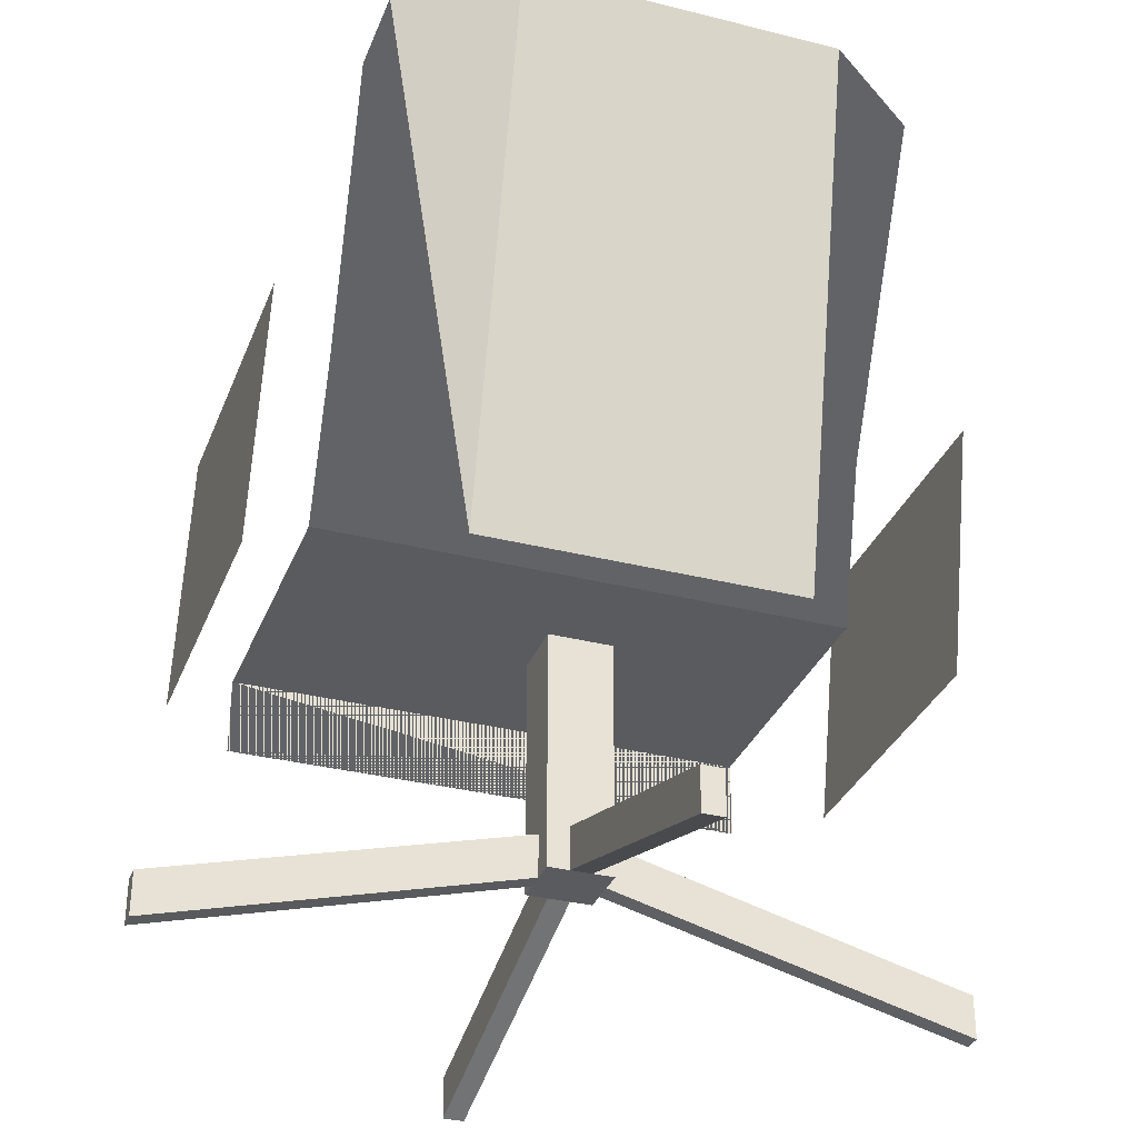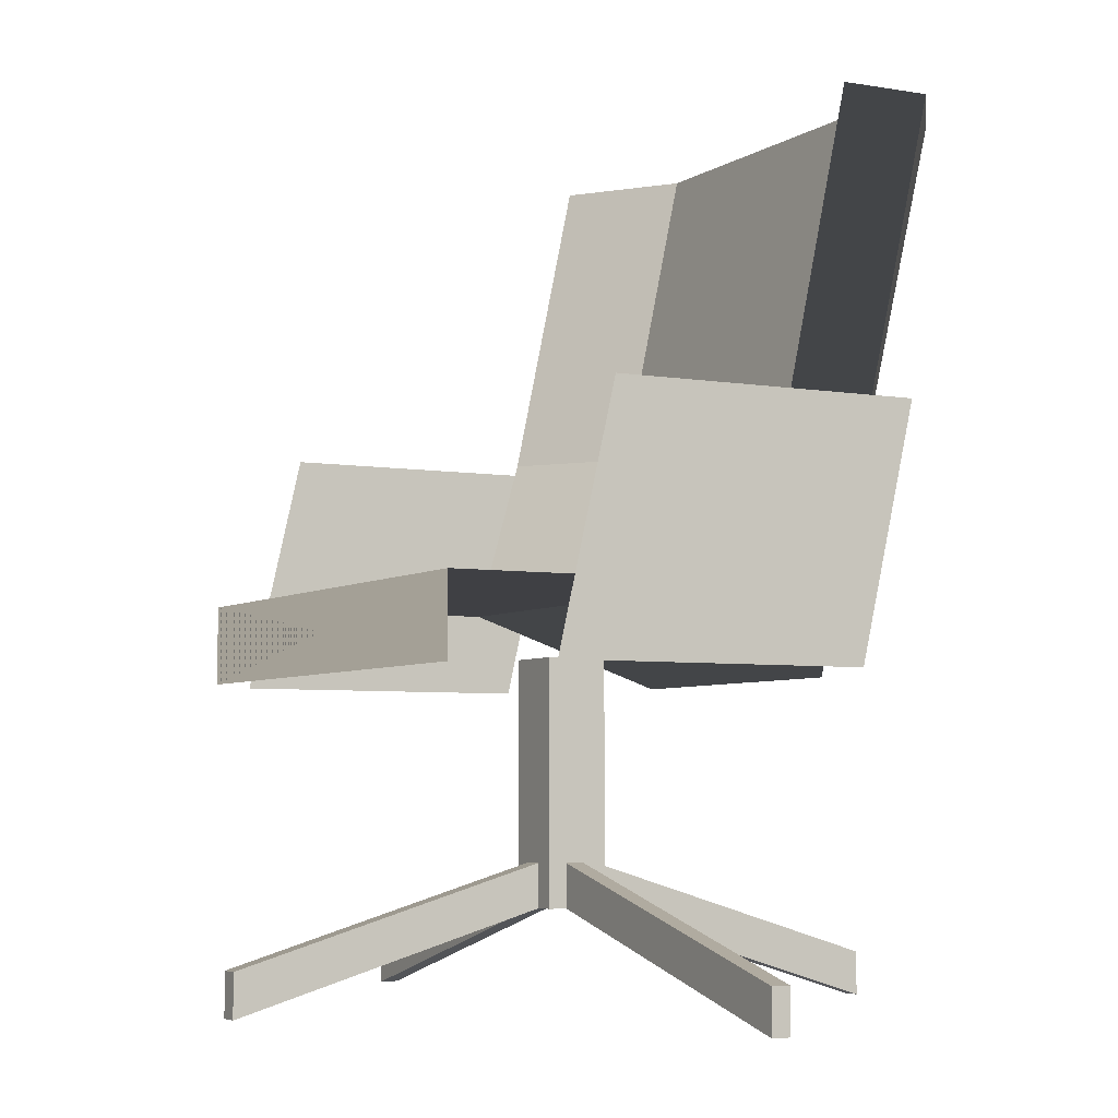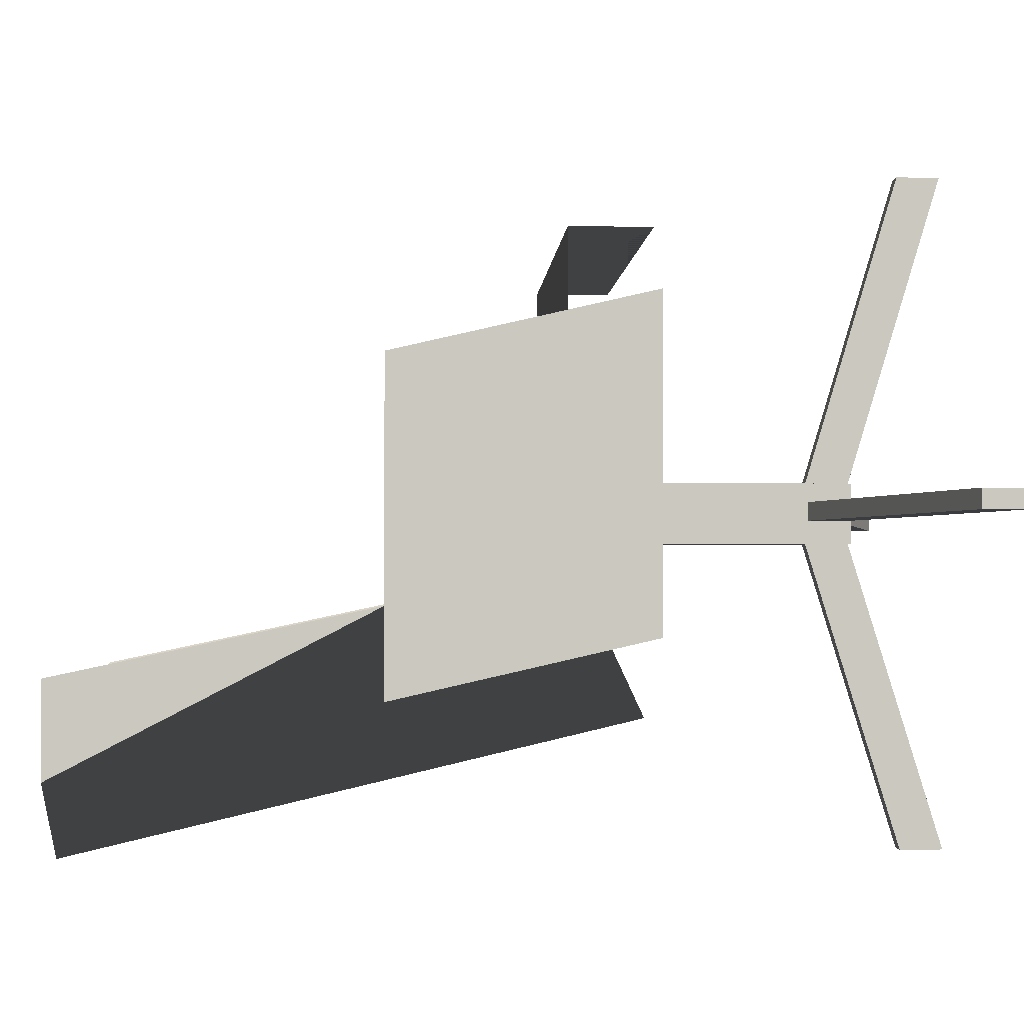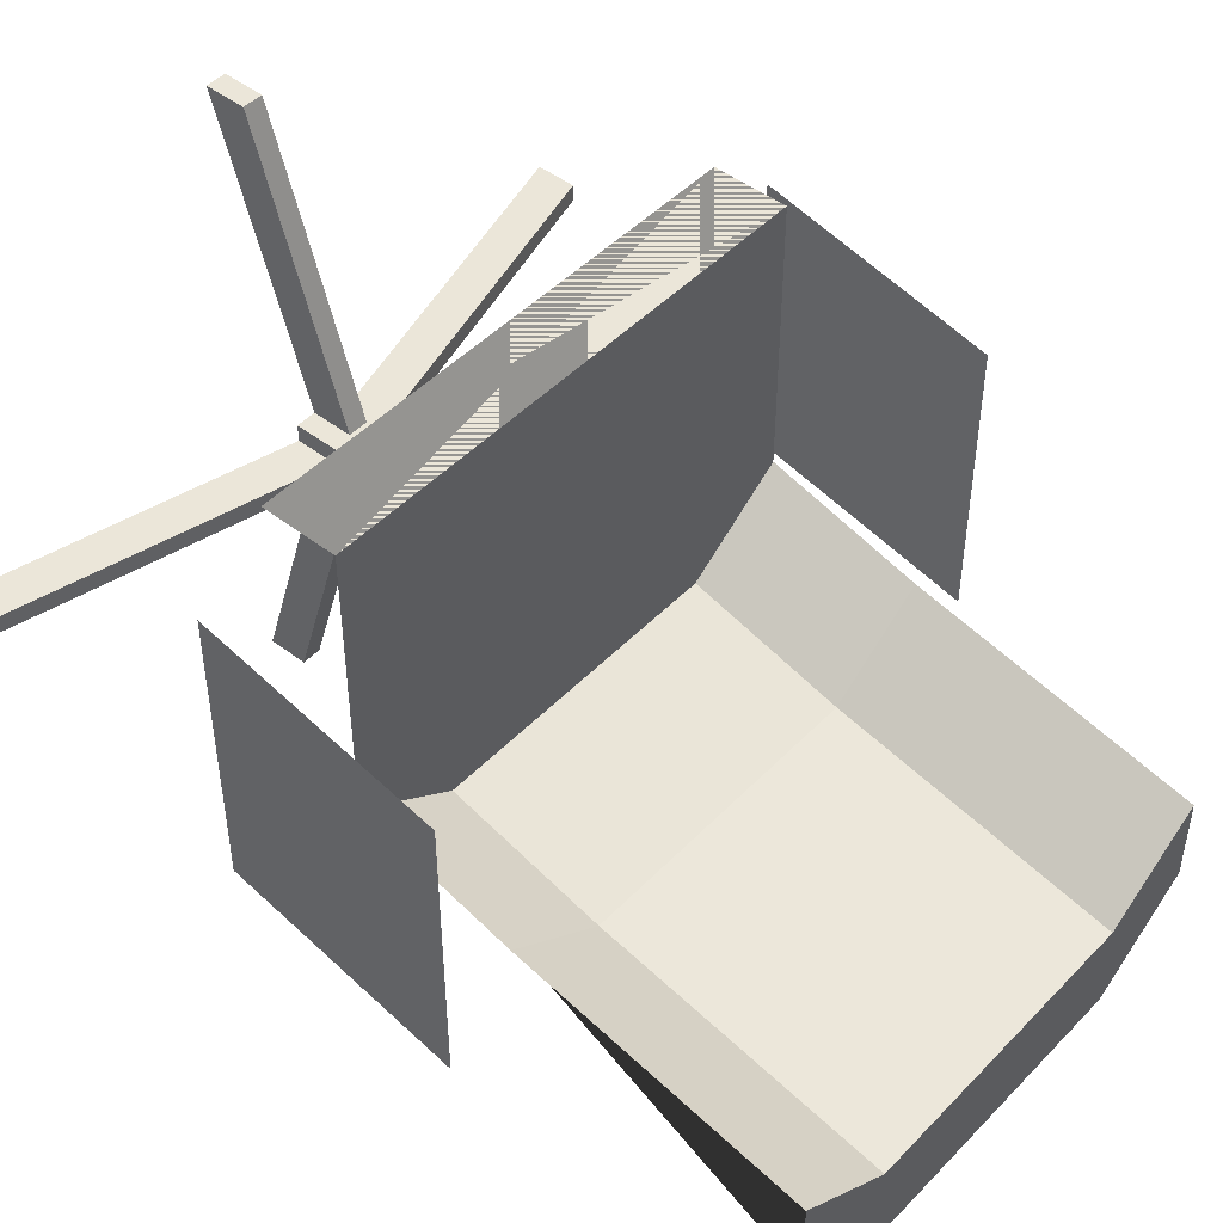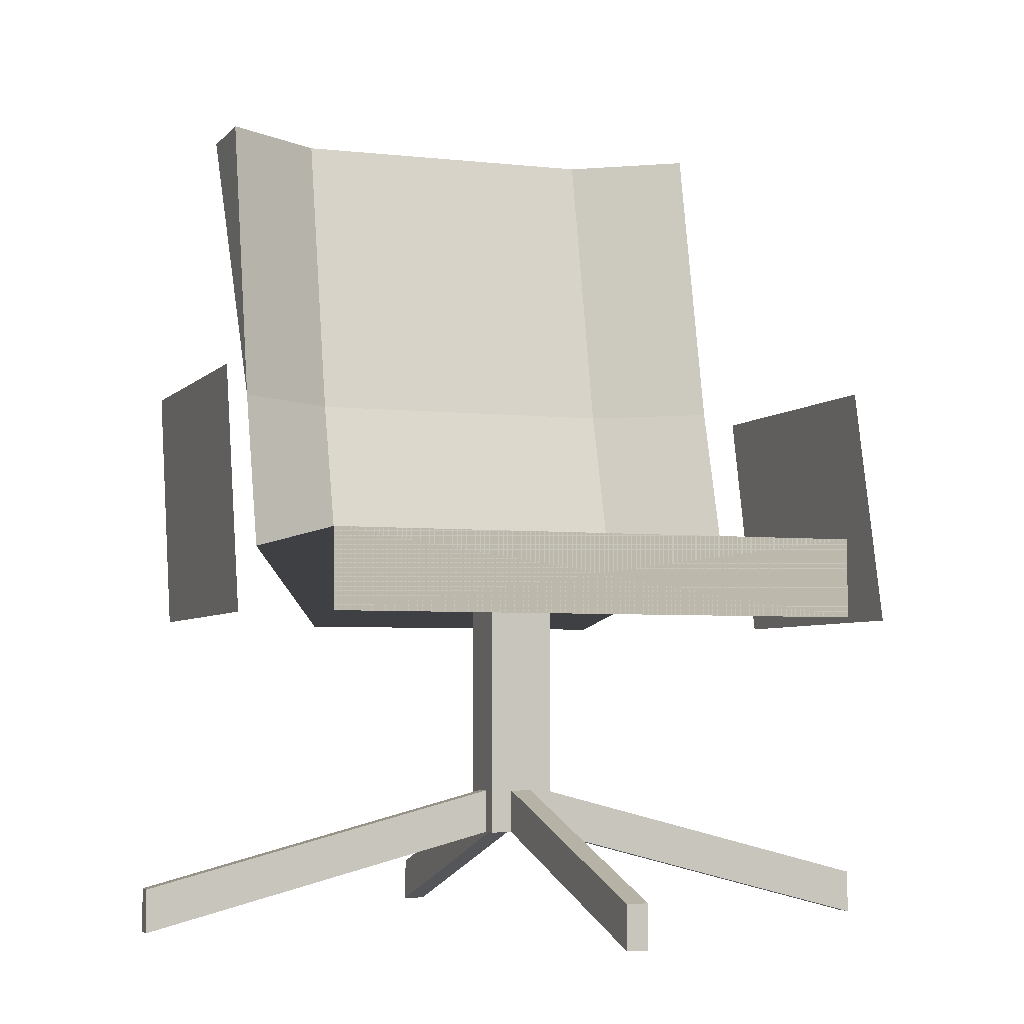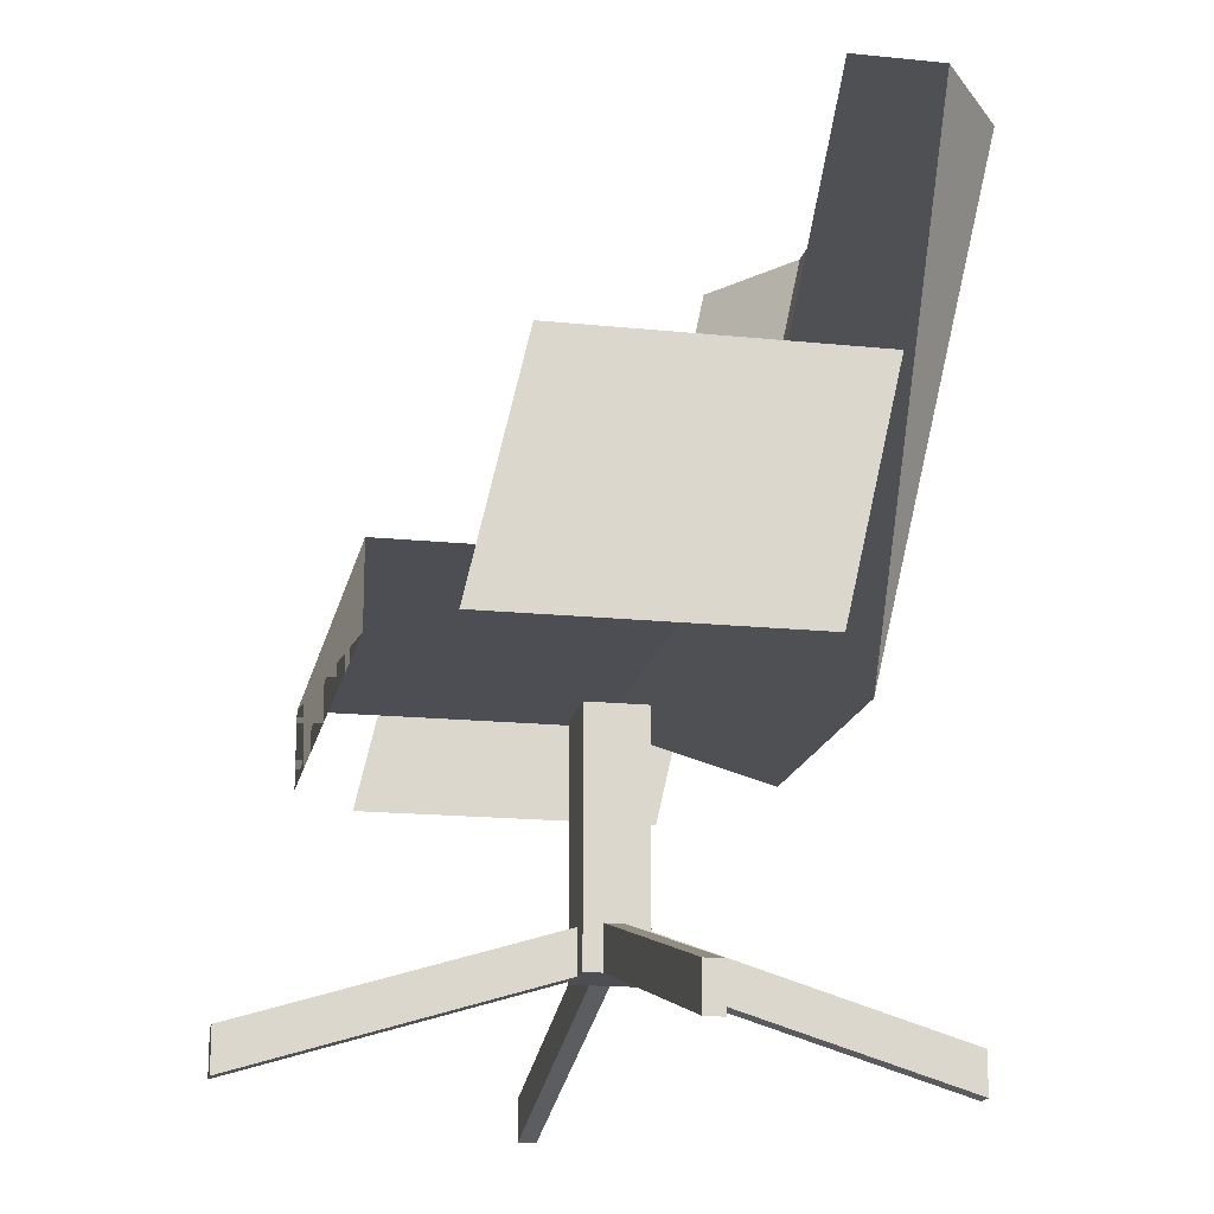
<metadata>
{"format":"obj","ext":"obj","renderer":"f3d","projection":"perspective","resolution":1024,"background":"white","views":[{"elev":-32.7,"azim":160.6,"up":"+Y"},{"elev":-5.1,"azim":61.7,"up":"+Y"},{"elev":-1.8,"azim":-92.4,"up":"+Z"},{"elev":47.1,"azim":131.0,"up":"+Z"},{"elev":-4.6,"azim":-20.0,"up":"+Y"},{"elev":-17.3,"azim":78.4,"up":"+Y"}]}
</metadata>
<code>
o m793
v 0.2782 0.975 0.03538
v 0.2764 0.3705 0.1785
v 0.1607 0.975 0.1218
v 0.6317 0.3705 0.1794
v 0.6321 0.975 0.03629
v 0.7493 0.975 0.1218
v 0.7493 0.6382 0.2955
v 0.7493 0.975 0.224
v 0.1604 0.6382 0.2955
v 0.1604 0.975 0.224
v 0.6315 0.975 0.1424
v 0.2782 0.975 0.1424
v 0.2782 0.6382 0.2138
v 0.6315 0.6382 0.2138
v 0.1604 0.4568 0.3465
v 0.7493 0.4568 0.3465
v 0.6315 0.4568 0.2649
v 0.2782 0.4568 0.2649
v 0.1604 0.4568 0.6731
v 0.7493 0.4568 0.6731
v 0.7493 0.3705 0.6731
v 0.1604 0.3705 0.6731
v 0.8317 0.6382 0.2036
v 0.8317 0.3705 0.2649
v 0.8317 0.3705 0.6017
v 0.8317 0.6382 0.5404
v 0.078 0.6382 0.2036
v 0.078 0.3705 0.2649
v 0.078 0.3705 0.6017
v 0.078 0.6382 0.5404
v 0.4195 0.1286 0.3618
v 0.4902 0.1286 0.3618
v 0.4902 0.392 0.3618
v 0.4195 0.392 0.3618
v 0.4902 0.1286 0.4282
v 0.4902 0.392 0.4282
v 0.4195 0.1286 0.4282
v 0.4195 0.392 0.4282
v 0.025 0.0725 0.3873
v 0.025 0.0725 0.4077
v 0.4195 0.1761 0.4077
v 0.4195 0.1761 0.3873
v 0.025 0.025 0.3873
v 0.4195 0.1286 0.3873
v 0.025 0.025 0.4077
v 0.4195 0.1286 0.4077
v 0.4666 0.025 0.025
v 0.4431 0.025 0.025
v 0.4431 0.0725 0.025
v 0.4666 0.0725 0.025
v 0.4431 0.1286 0.3618
v 0.4431 0.1761 0.3618
v 0.4666 0.1286 0.3618
v 0.4666 0.1761 0.3618
v 0.8847 0.025 0.4077
v 0.8847 0.025 0.3873
v 0.8847 0.0725 0.3873
v 0.8847 0.0725 0.4077
v 0.4902 0.1286 0.3873
v 0.4902 0.1761 0.3873
v 0.4902 0.1286 0.4077
v 0.4902 0.1761 0.4077
v 0.4431 0.025 0.7701
v 0.4666 0.025 0.7701
v 0.4666 0.0725 0.7701
v 0.4431 0.0725 0.7701
v 0.4666 0.1286 0.4282
v 0.4666 0.1761 0.4282
v 0.4431 0.1286 0.4282
v 0.4431 0.1761 0.4282
f 4 8 7
f 24 26 23
f 1 5 4
f 2 1 4
f 6 4 5
f 10 3 9
f 6 5 11
f 8 6 11
f 1 12 11
f 1 11 5
f 1 3 10
f 12 1 10
f 9 13 12
f 10 9 12
f 11 14 7
f 11 7 8
f 15 16 17
f 15 17 18
f 18 13 9
f 15 18 9
f 14 17 16
f 7 14 16
f 14 13 18
f 14 18 17
f 13 14 11
f 13 11 12
f 21 20 19
f 22 21 19
f 51 48 53
f 61 60 59
f 33 38 36
f 25 24 23
f 26 25 23
f 27 28 29
f 27 29 30
f 30 28 27
f 31 35 37
f 67 64 69
f 46 43 44
f 20 16 15
f 19 20 15
f 33 32 31
f 34 33 31
f 36 35 32
f 33 36 32
f 38 37 35
f 36 38 35
f 34 31 37
f 38 34 37
f 39 40 41
f 39 41 42
f 42 44 43
f 39 42 43
f 45 46 41
f 45 41 40
f 43 45 40
f 43 40 39
f 47 48 49
f 47 49 50
f 48 51 52
f 48 52 49
f 54 53 47
f 50 54 47
f 50 49 52
f 50 52 54
f 55 56 57
f 55 57 58
f 56 59 60
f 56 60 57
f 62 61 55
f 58 62 55
f 58 57 60
f 58 60 62
f 63 64 65
f 63 65 66
f 64 67 68
f 64 68 65
f 70 69 63
f 66 70 63
f 66 65 68
f 66 68 70
f 9 3 2
f 3 1 2
f 22 19 20
f 22 20 21
f 15 9 2
f 4 6 8
f 15 2 16
f 2 4 16
f 7 16 4
f 24 25 26
f 48 47 53
f 53 54 52
f 52 51 53
f 56 55 61
f 61 62 60
f 59 56 61
f 33 34 38
f 30 29 28
f 31 32 35
f 64 63 69
f 69 70 67
f 70 68 67
f 42 41 46
f 46 45 43
f 44 42 46

</code>
